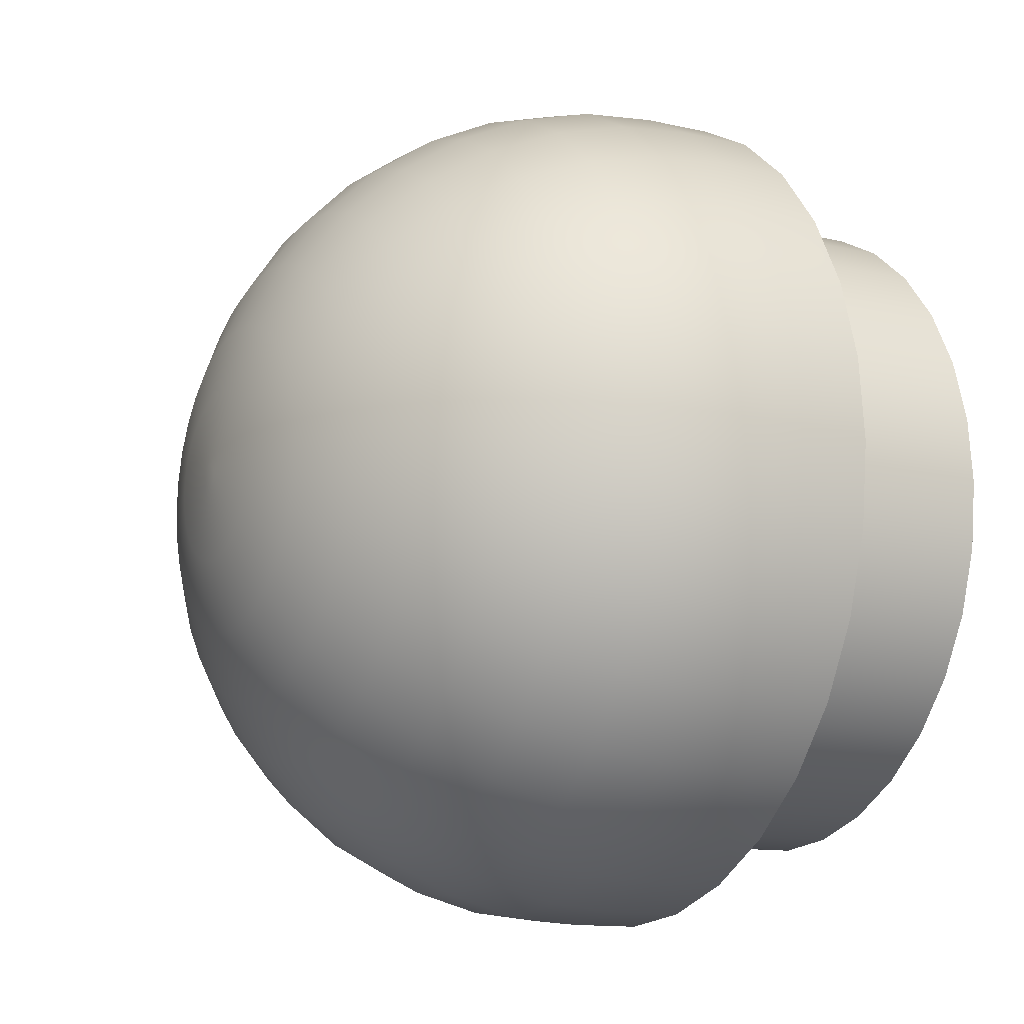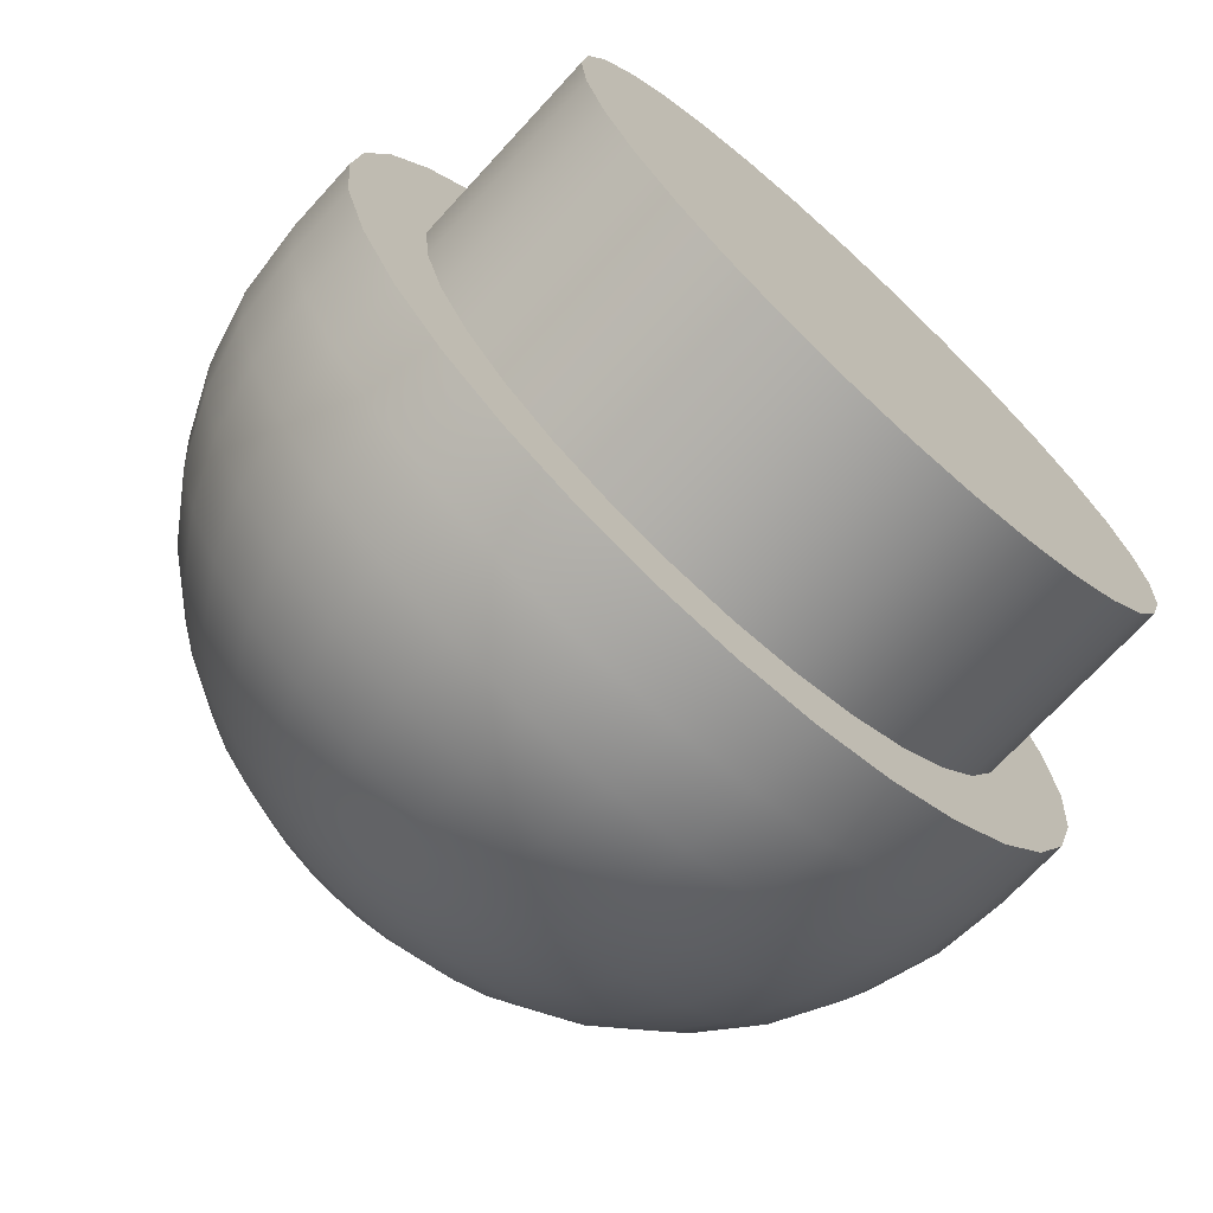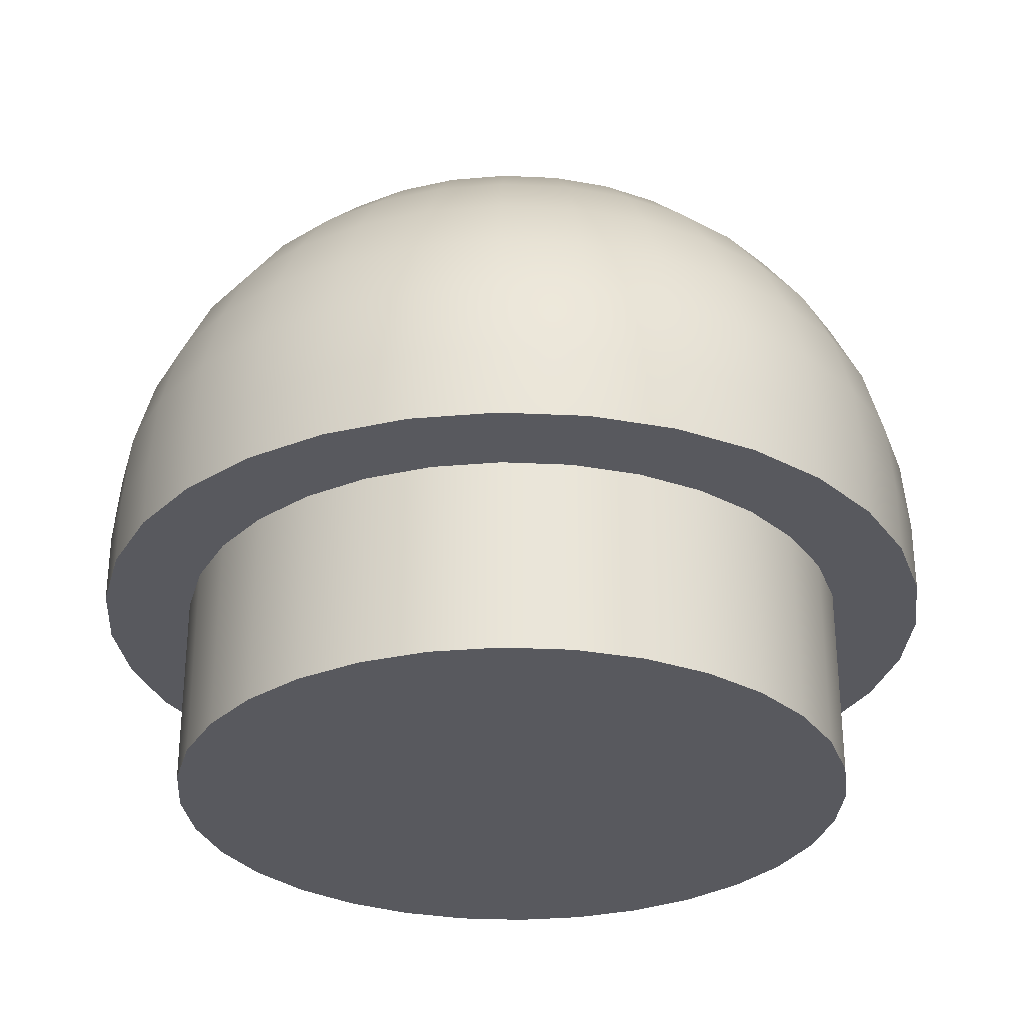
<metadata>
{"format":"obj","ext":"obj","renderer":"f3d","projection":"perspective","resolution":1024,"background":"white","views":[{"elev":-12.5,"azim":-118.4,"up":"+Z"},{"elev":-70.9,"azim":-42.5,"up":"+Z"},{"elev":-30.3,"azim":-155.8,"up":"+Y"}]}
</metadata>
<code>
o Cylinder
v 0 -1 -1
v 0.1951 -1 -0.9808
v 0.3827 -1 -0.9239
v 0.5556 -1 -0.8315
v 0.7071 -1 -0.7071
v 0.8315 -1 -0.5556
v 0.9239 -1 -0.3827
v 0.9808 -1 -0.1951
v 1 -1 0
v 0.9808 -1 0.1951
v 0.9239 -1 0.3827
v 0.8315 -1 0.5556
v 0.7071 -1 0.7071
v 0.5556 -1 0.8315
v 0.3827 -1 0.9239
v 0.1951 -1 0.9808
v 0 -1 1
v -0.1951 -1 0.9808
v -0.3827 -1 0.9239
v -0.5556 -1 0.8315
v -0.7071 -1 0.7071
v -0.8315 -1 0.5556
v -0.9239 -1 0.3827
v -0.9808 -1 0.1951
v -1 -1 0
v -0.9808 -1 -0.1951
v -0.9239 -1 -0.3827
v -0.8315 -1 -0.5556
v -0.7071 -1 -0.7071
v -0.5556 -1 -0.8315
v -0.3827 -1 -0.9239
v -0.1951 -1 -0.9808
v 0 -0.4246 -1
v 0.1951 -0.4246 -0.9808
v 0.3827 -0.4246 -0.9239
v 0.5556 -0.4246 -0.8315
v 0.7071 -0.4246 -0.7071
v 0.8315 -0.4246 -0.5556
v 0.9239 -0.4246 -0.3827
v 0.9808 -0.4246 -0.1951
v 1 -0.4246 0
v 0.9808 -0.4246 0.1951
v 0.9239 -0.4246 0.3827
v 0.8315 -0.4246 0.5556
v 0.7071 -0.4246 0.7071
v 0.5556 -0.4246 0.8315
v 0.3827 -0.4246 0.9239
v 0.1951 -0.4246 0.9808
v 0 -0.4246 1
v -0.1951 -0.4246 0.9808
v -0.3827 -0.4246 0.9239
v -0.5556 -0.4246 0.8315
v -0.7071 -0.4246 0.7071
v -0.8315 -0.4246 0.5556
v -0.9239 -0.4246 0.3827
v -0.9808 -0.4246 0.1951
v -1 -0.4246 0
v -0.9808 -0.4246 -0.1951
v -0.9239 -0.4246 -0.3827
v -0.8315 -0.4246 -0.5556
v -0.7071 -0.4246 -0.7071
v -0.5556 -0.4246 -0.8315
v -0.3827 -0.4246 -0.9239
v -0.1951 -0.4246 -0.9808
v -0 -0.4246 -1.255
v 0.2449 -0.4246 -1.231
v 0.4803 -0.4246 -1.16
v 0.6973 -0.4246 -1.044
v 0.8875 -0.4246 -0.8875
v 1.044 -0.4246 -0.6973
v 1.16 -0.4246 -0.4803
v 1.231 -0.4246 -0.2449
v 1.255 -0.4246 0
v 1.231 -0.4246 0.2449
v 1.16 -0.4246 0.4803
v 1.044 -0.4246 0.6973
v 0.8875 -0.4246 0.8875
v 0.6973 -0.4246 1.044
v 0.4803 -0.4246 1.16
v 0.2449 -0.4246 1.231
v -0 -0.4246 1.255
v -0.2449 -0.4246 1.231
v -0.4803 -0.4246 1.16
v -0.6973 -0.4246 1.044
v -0.8875 -0.4246 0.8875
v -1.044 -0.4246 0.6973
v -1.16 -0.4246 0.4803
v -1.231 -0.4246 0.2449
v -1.255 -0.4246 0
v -1.231 -0.4246 -0.2449
v -1.16 -0.4246 -0.4803
v -1.044 -0.4246 -0.6973
v -0.8875 -0.4246 -0.8875
v -0.6973 -0.4246 -1.044
v -0.4803 -0.4246 -1.16
v -0.2449 -0.4246 -1.231
v 0.006726 1 -0.03382
v 0.2449 -0.2148 -1.231
v 0.04808 0.9815 -0.2417
v 0.08818 0.9267 -0.4433
v 0.1258 0.8372 -0.6324
v 0.1598 0.7158 -0.8034
v 0.1892 0.566 -0.951
v 0.213 0.3926 -1.071
v 0.2305 0.2007 -1.159
v 0.2413 -0.003873 -1.213
v 0 1 -0.03448
v -0 -0.2148 -1.255
v 0 0.9815 -0.2465
v 0 0.9267 -0.452
v 0 0.8372 -0.6448
v 0 0.7158 -0.8191
v 0 0.566 -0.9696
v 0 0.3926 -1.092
v -0 0.2007 -1.182
v -0 -0.003873 -1.237
v 0.01319 1 -0.03185
v 0.4803 -0.2148 -1.16
v 0.09431 0.9815 -0.2277
v 0.173 0.9267 -0.4176
v 0.2468 0.8372 -0.5957
v 0.3135 0.7158 -0.7568
v 0.371 0.566 -0.8958
v 0.4178 0.3926 -1.009
v 0.4522 0.2007 -1.092
v 0.4732 -0.003873 -1.143
v 0.01915 1 -0.02867
v 0.6973 -0.2148 -1.044
v 0.1369 0.9815 -0.2049
v 0.2511 0.9267 -0.3758
v 0.3582 0.8372 -0.5362
v 0.4551 0.7158 -0.6811
v 0.5387 0.566 -0.8062
v 0.6065 0.3926 -0.9077
v 0.6564 0.2007 -0.9824
v 0.687 -0.003873 -1.028
v 0.02438 1 -0.02438
v 0.8875 -0.2148 -0.8875
v 0.1743 0.9815 -0.1743
v 0.3196 0.9267 -0.3196
v 0.456 0.8372 -0.456
v 0.5792 0.7158 -0.5792
v 0.6856 0.566 -0.6856
v 0.7719 0.3926 -0.7719
v 0.8355 0.2007 -0.8355
v 0.8744 -0.003873 -0.8744
v 0.02867 1 -0.01915
v 1.044 -0.2148 -0.6973
v 0.2049 0.9815 -0.1369
v 0.3758 0.9267 -0.2511
v 0.5362 0.8372 -0.3582
v 0.6811 0.7158 -0.4551
v 0.8062 0.566 -0.5387
v 0.9077 0.3926 -0.6065
v 0.9824 0.2007 -0.6564
v 1.028 -0.003873 -0.687
v 0.03185 1 -0.01319
v 1.16 -0.2148 -0.4803
v 0.2277 0.9815 -0.09431
v 0.4176 0.9267 -0.173
v 0.5957 0.8372 -0.2468
v 0.7568 0.7158 -0.3135
v 0.8958 0.566 -0.371
v 1.009 0.3926 -0.4178
v 1.092 0.2007 -0.4522
v 1.143 -0.003873 -0.4732
v 0.03382 1 -0.006726
v 1.231 -0.2148 -0.2449
v 0.2417 0.9815 -0.04808
v 0.4433 0.9267 -0.08818
v 0.6324 0.8372 -0.1258
v 0.8034 0.7158 -0.1598
v 0.951 0.566 -0.1892
v 1.071 0.3926 -0.213
v 1.159 0.2007 -0.2305
v 1.213 -0.003873 -0.2413
v 0.03448 1 0
v 1.255 -0.2148 0
v 0.2465 0.9815 0
v 0.452 0.9267 0
v 0.6448 0.8372 0
v 0.8191 0.7158 0
v 0.9696 0.566 0
v 1.092 0.3926 0
v 1.182 0.2007 0
v 1.237 -0.003873 0
v 0.03382 1 0.006726
v 1.231 -0.2148 0.2449
v 0.2417 0.9815 0.04808
v 0.4433 0.9267 0.08818
v 0.6324 0.8372 0.1258
v 0.8034 0.7158 0.1598
v 0.951 0.566 0.1892
v 1.071 0.3926 0.213
v 1.159 0.2007 0.2305
v 1.213 -0.003873 0.2413
v 0.03185 1 0.01319
v 1.16 -0.2148 0.4803
v 0.2277 0.9815 0.09431
v 0.4176 0.9267 0.173
v 0.5957 0.8372 0.2468
v 0.7568 0.7158 0.3135
v 0.8958 0.566 0.371
v 1.009 0.3926 0.4178
v 1.092 0.2007 0.4522
v 1.143 -0.003873 0.4732
v 0.02867 1 0.01915
v 1.044 -0.2148 0.6973
v 0.2049 0.9815 0.1369
v 0.3758 0.9267 0.2511
v 0.5362 0.8372 0.3582
v 0.6811 0.7158 0.4551
v 0.8062 0.566 0.5387
v 0.9077 0.3926 0.6065
v 0.9824 0.2007 0.6564
v 1.028 -0.003873 0.687
v 0.02438 1 0.02438
v 0.8875 -0.2148 0.8875
v 0.1743 0.9815 0.1743
v 0.3196 0.9267 0.3196
v 0.456 0.8372 0.456
v 0.5792 0.7158 0.5792
v 0.6856 0.566 0.6856
v 0.7719 0.3926 0.7719
v 0.8355 0.2007 0.8355
v 0.8744 -0.003873 0.8744
v 0.01915 1 0.02867
v 0.6973 -0.2148 1.044
v 0.1369 0.9815 0.2049
v 0.2511 0.9267 0.3758
v 0.3582 0.8372 0.5362
v 0.4551 0.7158 0.6811
v 0.5387 0.566 0.8062
v 0.6065 0.3926 0.9077
v 0.6564 0.2007 0.9824
v 0.687 -0.003873 1.028
v 0.01319 1 0.03185
v 0.4803 -0.2148 1.16
v 0.09431 0.9815 0.2277
v 0.173 0.9267 0.4176
v 0.2468 0.8372 0.5957
v 0.3135 0.7158 0.7568
v 0.371 0.566 0.8958
v 0.4178 0.3926 1.009
v 0.4522 0.2007 1.092
v 0.4732 -0.003873 1.143
v 0.006726 1 0.03382
v 0.2449 -0.2148 1.231
v 0.04808 0.9815 0.2417
v 0.08818 0.9267 0.4433
v 0.1258 0.8372 0.6324
v 0.1598 0.7158 0.8034
v 0.1892 0.566 0.951
v 0.213 0.3926 1.071
v 0.2305 0.2007 1.159
v 0.2413 -0.003873 1.213
v -0 1 0.03448
v -0 -0.2148 1.255
v -0 0.9815 0.2465
v -0 0.9267 0.452
v -0 0.8372 0.6448
v -0 0.7158 0.8191
v -0 0.566 0.9696
v -0 0.3926 1.092
v -0 0.2007 1.182
v -0 -0.003873 1.237
v -0.006726 1 0.03382
v -0.2449 -0.2148 1.231
v -0.04808 0.9815 0.2417
v -0.08818 0.9267 0.4433
v -0.1258 0.8372 0.6324
v -0.1598 0.7158 0.8034
v -0.1892 0.566 0.951
v -0.213 0.3926 1.071
v -0.2305 0.2007 1.159
v -0.2413 -0.003873 1.213
v -0.01319 1 0.03185
v -0.4803 -0.2148 1.16
v -0.09431 0.9815 0.2277
v -0.173 0.9267 0.4176
v -0.2468 0.8372 0.5957
v -0.3135 0.7158 0.7568
v -0.371 0.566 0.8958
v -0.4178 0.3926 1.009
v -0.4522 0.2007 1.092
v -0.4732 -0.003873 1.143
v -0.01915 1 0.02867
v -0.6973 -0.2148 1.044
v -0.1369 0.9815 0.2049
v -0.2511 0.9267 0.3758
v -0.3582 0.8372 0.5362
v -0.4551 0.7158 0.6811
v -0.5387 0.566 0.8062
v -0.6065 0.3926 0.9077
v -0.6564 0.2007 0.9824
v -0.687 -0.003873 1.028
v -0.02438 1 0.02438
v -0.8875 -0.2148 0.8875
v -0.1743 0.9815 0.1743
v -0.3196 0.9267 0.3196
v -0.456 0.8372 0.456
v -0.5792 0.7158 0.5792
v -0.6856 0.566 0.6856
v -0.7719 0.3926 0.7719
v -0.8355 0.2007 0.8355
v -0.8744 -0.003873 0.8744
v -0.02867 1 0.01915
v -1.044 -0.2148 0.6973
v -0.2049 0.9815 0.1369
v -0.3758 0.9267 0.2511
v -0.5362 0.8372 0.3582
v -0.6811 0.7158 0.4551
v -0.8062 0.566 0.5387
v -0.9077 0.3926 0.6065
v -0.9824 0.2007 0.6564
v -1.028 -0.003873 0.687
v -0.03185 1 0.01319
v -1.16 -0.2148 0.4803
v -0.2277 0.9815 0.09431
v -0.4176 0.9267 0.173
v -0.5957 0.8372 0.2468
v -0.7568 0.7158 0.3135
v -0.8958 0.566 0.371
v -1.009 0.3926 0.4178
v -1.092 0.2007 0.4522
v -1.143 -0.003873 0.4732
v -0.03382 1 0.006726
v -1.231 -0.2148 0.2449
v -0.2417 0.9815 0.04808
v -0.4433 0.9267 0.08818
v -0.6324 0.8372 0.1258
v -0.8034 0.7158 0.1598
v -0.951 0.566 0.1892
v -1.071 0.3926 0.213
v -1.159 0.2007 0.2305
v -1.213 -0.003873 0.2413
v -0.03448 1 -0
v -1.255 -0.2148 0
v -0.2465 0.9815 -0
v -0.452 0.9267 -0
v -0.6448 0.8372 -0
v -0.8191 0.7158 -0
v -0.9696 0.566 0
v -1.092 0.3926 0
v -1.182 0.2007 0
v -1.237 -0.003873 0
v -0.03382 1 -0.006726
v -1.231 -0.2148 -0.2449
v -0.2417 0.9815 -0.04808
v -0.4433 0.9267 -0.08818
v -0.6324 0.8372 -0.1258
v -0.8034 0.7158 -0.1598
v -0.951 0.566 -0.1892
v -1.071 0.3926 -0.213
v -1.159 0.2007 -0.2305
v -1.213 -0.003873 -0.2413
v -0.03185 1 -0.01319
v -1.16 -0.2148 -0.4803
v -0.2277 0.9815 -0.09431
v -0.4176 0.9267 -0.173
v -0.5957 0.8372 -0.2468
v -0.7568 0.7158 -0.3135
v -0.8958 0.566 -0.371
v -1.009 0.3926 -0.4178
v -1.092 0.2007 -0.4522
v -1.143 -0.003873 -0.4732
v -0.02867 1 -0.01915
v -1.044 -0.2148 -0.6973
v -0.2049 0.9815 -0.1369
v -0.3758 0.9267 -0.2511
v -0.5362 0.8372 -0.3582
v -0.6811 0.7158 -0.4551
v -0.8062 0.566 -0.5387
v -0.9077 0.3926 -0.6065
v -0.9824 0.2007 -0.6564
v -1.028 -0.003873 -0.687
v -0.02438 1 -0.02438
v -0.8875 -0.2148 -0.8875
v -0.1743 0.9815 -0.1743
v -0.3196 0.9267 -0.3196
v -0.456 0.8372 -0.456
v -0.5792 0.7158 -0.5792
v -0.6856 0.566 -0.6856
v -0.7719 0.3926 -0.7719
v -0.8355 0.2007 -0.8355
v -0.8744 -0.003873 -0.8744
v -0.01915 1 -0.02867
v -0.6973 -0.2148 -1.044
v -0.1369 0.9815 -0.2049
v -0.2511 0.9267 -0.3758
v -0.3582 0.8372 -0.5362
v -0.4551 0.7158 -0.6811
v -0.5387 0.566 -0.8062
v -0.6065 0.3926 -0.9077
v -0.6564 0.2007 -0.9824
v -0.687 -0.003873 -1.028
v -0.01319 1 -0.03185
v -0.4803 -0.2148 -1.16
v -0.09431 0.9815 -0.2277
v -0.173 0.9267 -0.4176
v -0.2468 0.8372 -0.5957
v -0.3135 0.7158 -0.7568
v -0.371 0.566 -0.8958
v -0.4178 0.3926 -1.009
v -0.4522 0.2007 -1.092
v -0.4732 -0.003873 -1.143
v -0.006726 1 -0.03382
v -0.2449 -0.2148 -1.231
v -0.04808 0.9815 -0.2417
v -0.08818 0.9267 -0.4433
v -0.1258 0.8372 -0.6324
v -0.1598 0.7158 -0.8034
v -0.1892 0.566 -0.951
v -0.213 0.3926 -1.071
v -0.2305 0.2007 -1.159
v -0.2413 -0.003873 -1.213
f 61 60 92 93
f 35 34 66 67
f 62 61 93 94
f 36 35 67 68
f 63 62 94 95
f 37 36 68 69
f 64 63 95 96
f 38 37 69 70
f 33 64 96 65
f 39 38 70 71
f 40 39 71 72
f 41 40 72 73
f 42 41 73 74
f 43 42 74 75
f 44 43 75 76
f 45 44 76 77
f 46 45 77 78
f 47 46 78 79
f 1 2 3 4 5 6 7 8 9 10 11 12 13 14 15 16 17 18 19 20 21 22 23 24 25 26 27 28 29 30 31 32
f 32 64 33 1
f 31 63 64 32
f 30 62 63 31
f 29 61 62 30
f 28 60 61 29
f 27 59 60 28
f 26 58 59 27
f 25 57 58 26
f 24 56 57 25
f 23 55 56 24
f 22 54 55 23
f 21 53 54 22
f 20 52 53 21
f 19 51 52 20
f 18 50 51 19
f 17 49 50 18
f 16 48 49 17
f 15 47 48 16
f 14 46 47 15
f 13 45 46 14
f 12 44 45 13
f 11 43 44 12
f 10 42 43 11
f 9 41 42 10
f 8 40 41 9
f 7 39 40 8
f 6 38 39 7
f 5 37 38 6
f 4 36 37 5
f 3 35 36 4
f 2 34 35 3
f 1 33 34 2
f 96 408 108 65
f 65 108 98 66
f 68 128 138 69
f 69 138 148 70
f 70 148 158 71
f 71 158 168 72
f 72 168 178 73
f 73 178 188 74
f 74 188 198 75
f 75 198 208 76
f 76 208 218 77
f 77 218 228 78
f 78 228 238 79
f 79 238 248 80
f 80 248 258 81
f 81 258 268 82
f 82 268 278 83
f 83 278 288 84
f 84 288 298 85
f 85 298 308 86
f 86 308 318 87
f 87 318 328 88
f 88 328 338 89
f 89 338 348 90
f 90 348 358 91
f 91 358 368 92
f 92 368 378 93
f 93 378 388 94
f 94 388 398 95
f 95 398 408 96
f 67 118 128 68
f 34 33 65 66
f 60 59 91 92
f 59 58 90 91
f 58 57 89 90
f 57 56 88 89
f 56 55 87 88
f 55 54 86 87
f 54 53 85 86
f 53 52 84 85
f 52 51 83 84
f 51 50 82 83
f 50 49 81 82
f 49 48 80 81
f 66 98 118 67
f 48 47 79 80
f 98 108 116 106
f 106 116 115 105
f 105 115 114 104
f 104 114 113 103
f 103 113 112 102
f 102 112 111 101
f 101 111 110 100
f 100 110 109 99
f 99 109 107 97
f 118 98 106 126
f 126 106 105 125
f 125 105 104 124
f 124 104 103 123
f 123 103 102 122
f 122 102 101 121
f 121 101 100 120
f 120 100 99 119
f 119 99 97 117
f 128 118 126 136
f 136 126 125 135
f 135 125 124 134
f 134 124 123 133
f 133 123 122 132
f 132 122 121 131
f 131 121 120 130
f 130 120 119 129
f 129 119 117 127
f 138 128 136 146
f 146 136 135 145
f 145 135 134 144
f 144 134 133 143
f 143 133 132 142
f 142 132 131 141
f 141 131 130 140
f 140 130 129 139
f 139 129 127 137
f 148 138 146 156
f 156 146 145 155
f 155 145 144 154
f 154 144 143 153
f 153 143 142 152
f 152 142 141 151
f 151 141 140 150
f 150 140 139 149
f 149 139 137 147
f 158 148 156 166
f 166 156 155 165
f 165 155 154 164
f 164 154 153 163
f 163 153 152 162
f 162 152 151 161
f 161 151 150 160
f 160 150 149 159
f 159 149 147 157
f 168 158 166 176
f 176 166 165 175
f 175 165 164 174
f 174 164 163 173
f 173 163 162 172
f 172 162 161 171
f 171 161 160 170
f 170 160 159 169
f 169 159 157 167
f 178 168 176 186
f 186 176 175 185
f 185 175 174 184
f 184 174 173 183
f 183 173 172 182
f 182 172 171 181
f 181 171 170 180
f 180 170 169 179
f 179 169 167 177
f 188 178 186 196
f 196 186 185 195
f 195 185 184 194
f 194 184 183 193
f 193 183 182 192
f 192 182 181 191
f 191 181 180 190
f 190 180 179 189
f 189 179 177 187
f 198 188 196 206
f 206 196 195 205
f 205 195 194 204
f 204 194 193 203
f 203 193 192 202
f 202 192 191 201
f 201 191 190 200
f 200 190 189 199
f 199 189 187 197
f 208 198 206 216
f 216 206 205 215
f 215 205 204 214
f 214 204 203 213
f 213 203 202 212
f 212 202 201 211
f 211 201 200 210
f 210 200 199 209
f 209 199 197 207
f 218 208 216 226
f 226 216 215 225
f 225 215 214 224
f 224 214 213 223
f 223 213 212 222
f 222 212 211 221
f 221 211 210 220
f 220 210 209 219
f 219 209 207 217
f 228 218 226 236
f 236 226 225 235
f 235 225 224 234
f 234 224 223 233
f 233 223 222 232
f 232 222 221 231
f 231 221 220 230
f 230 220 219 229
f 229 219 217 227
f 238 228 236 246
f 246 236 235 245
f 245 235 234 244
f 244 234 233 243
f 243 233 232 242
f 242 232 231 241
f 241 231 230 240
f 240 230 229 239
f 239 229 227 237
f 248 238 246 256
f 256 246 245 255
f 255 245 244 254
f 254 244 243 253
f 253 243 242 252
f 252 242 241 251
f 251 241 240 250
f 250 240 239 249
f 249 239 237 247
f 258 248 256 266
f 266 256 255 265
f 265 255 254 264
f 264 254 253 263
f 263 253 252 262
f 262 252 251 261
f 261 251 250 260
f 260 250 249 259
f 259 249 247 257
f 268 258 266 276
f 276 266 265 275
f 275 265 264 274
f 274 264 263 273
f 273 263 262 272
f 272 262 261 271
f 271 261 260 270
f 270 260 259 269
f 269 259 257 267
f 278 268 276 286
f 286 276 275 285
f 285 275 274 284
f 284 274 273 283
f 283 273 272 282
f 282 272 271 281
f 281 271 270 280
f 280 270 269 279
f 279 269 267 277
f 288 278 286 296
f 296 286 285 295
f 295 285 284 294
f 294 284 283 293
f 293 283 282 292
f 292 282 281 291
f 291 281 280 290
f 290 280 279 289
f 289 279 277 287
f 298 288 296 306
f 306 296 295 305
f 305 295 294 304
f 304 294 293 303
f 303 293 292 302
f 302 292 291 301
f 301 291 290 300
f 300 290 289 299
f 299 289 287 297
f 308 298 306 316
f 316 306 305 315
f 315 305 304 314
f 314 304 303 313
f 313 303 302 312
f 312 302 301 311
f 311 301 300 310
f 310 300 299 309
f 309 299 297 307
f 318 308 316 326
f 326 316 315 325
f 325 315 314 324
f 324 314 313 323
f 323 313 312 322
f 322 312 311 321
f 321 311 310 320
f 320 310 309 319
f 319 309 307 317
f 328 318 326 336
f 336 326 325 335
f 335 325 324 334
f 334 324 323 333
f 333 323 322 332
f 332 322 321 331
f 331 321 320 330
f 330 320 319 329
f 329 319 317 327
f 338 328 336 346
f 346 336 335 345
f 345 335 334 344
f 344 334 333 343
f 343 333 332 342
f 342 332 331 341
f 341 331 330 340
f 340 330 329 339
f 339 329 327 337
f 348 338 346 356
f 356 346 345 355
f 355 345 344 354
f 354 344 343 353
f 353 343 342 352
f 352 342 341 351
f 351 341 340 350
f 350 340 339 349
f 349 339 337 347
f 358 348 356 366
f 366 356 355 365
f 365 355 354 364
f 364 354 353 363
f 363 353 352 362
f 362 352 351 361
f 361 351 350 360
f 360 350 349 359
f 359 349 347 357
f 368 358 366 376
f 376 366 365 375
f 375 365 364 374
f 374 364 363 373
f 373 363 362 372
f 372 362 361 371
f 371 361 360 370
f 370 360 359 369
f 369 359 357 367
f 378 368 376 386
f 386 376 375 385
f 385 375 374 384
f 384 374 373 383
f 383 373 372 382
f 382 372 371 381
f 381 371 370 380
f 380 370 369 379
f 379 369 367 377
f 388 378 386 396
f 396 386 385 395
f 395 385 384 394
f 394 384 383 393
f 393 383 382 392
f 392 382 381 391
f 391 381 380 390
f 390 380 379 389
f 389 379 377 387
f 398 388 396 406
f 406 396 395 405
f 405 395 394 404
f 404 394 393 403
f 403 393 392 402
f 402 392 391 401
f 401 391 390 400
f 400 390 389 399
f 399 389 387 397
f 408 398 406 416
f 416 406 405 415
f 415 405 404 414
f 414 404 403 413
f 413 403 402 412
f 412 402 401 411
f 411 401 400 410
f 410 400 399 409
f 409 399 397 407
f 108 408 416 116
f 116 416 415 115
f 115 415 414 114
f 114 414 413 113
f 113 413 412 112
f 112 412 411 111
f 111 411 410 110
f 110 410 409 109
f 109 409 407 107
f 97 107 407 397 387 377 367 357 347 337 327 317 307 297 287 277 267 257 247 237 227 217 207 197 187 177 167 157 147 137 127 117

</code>
